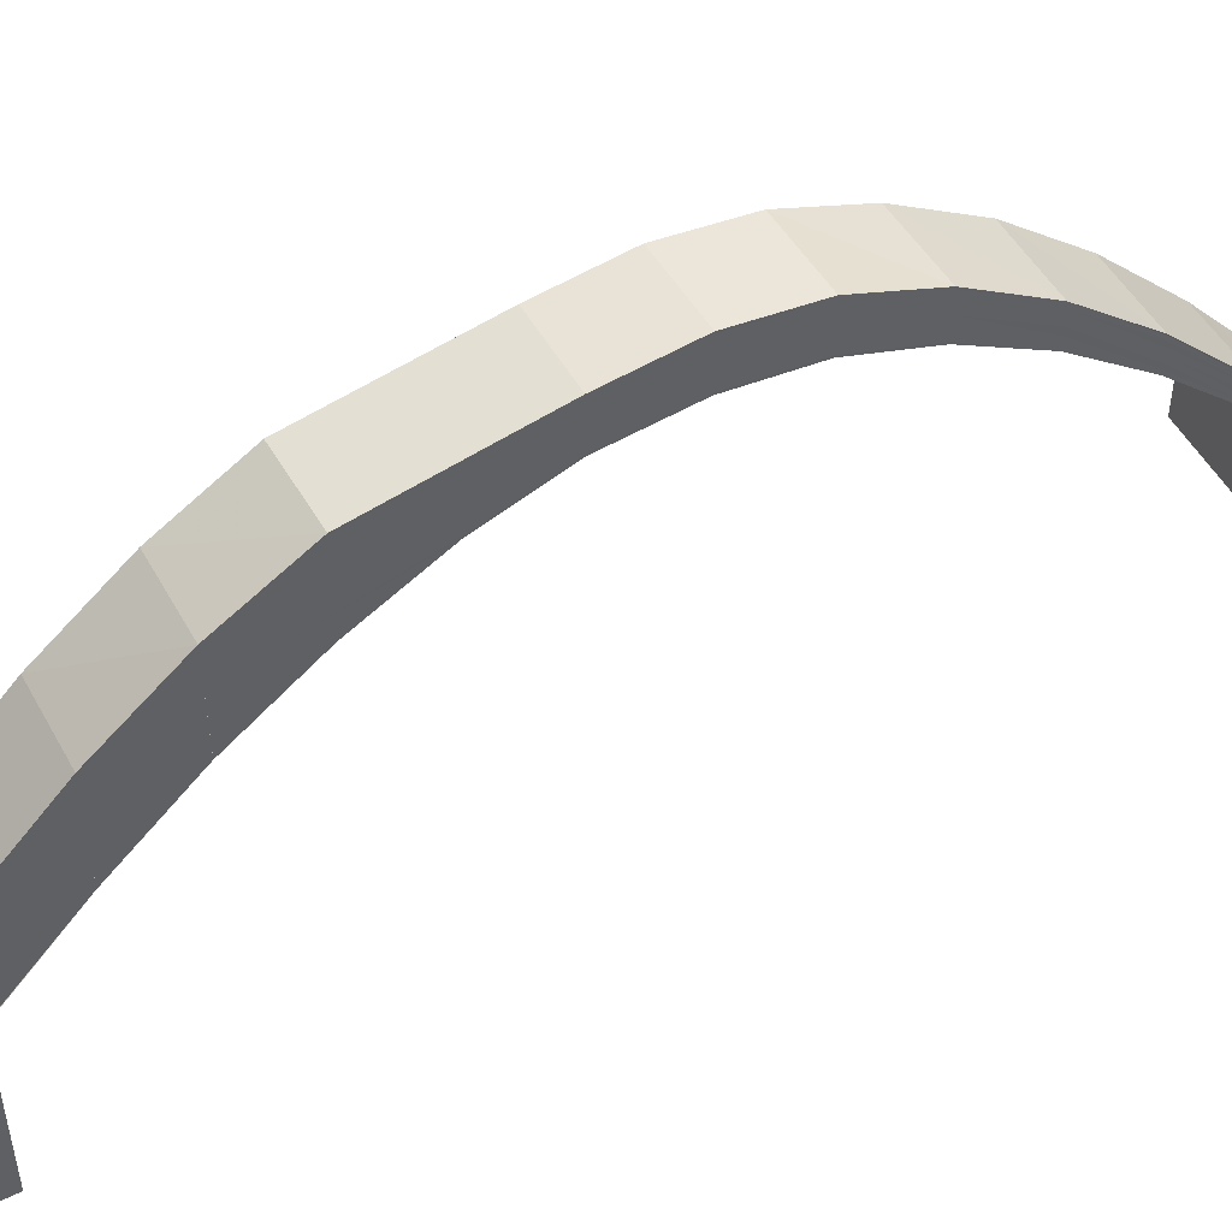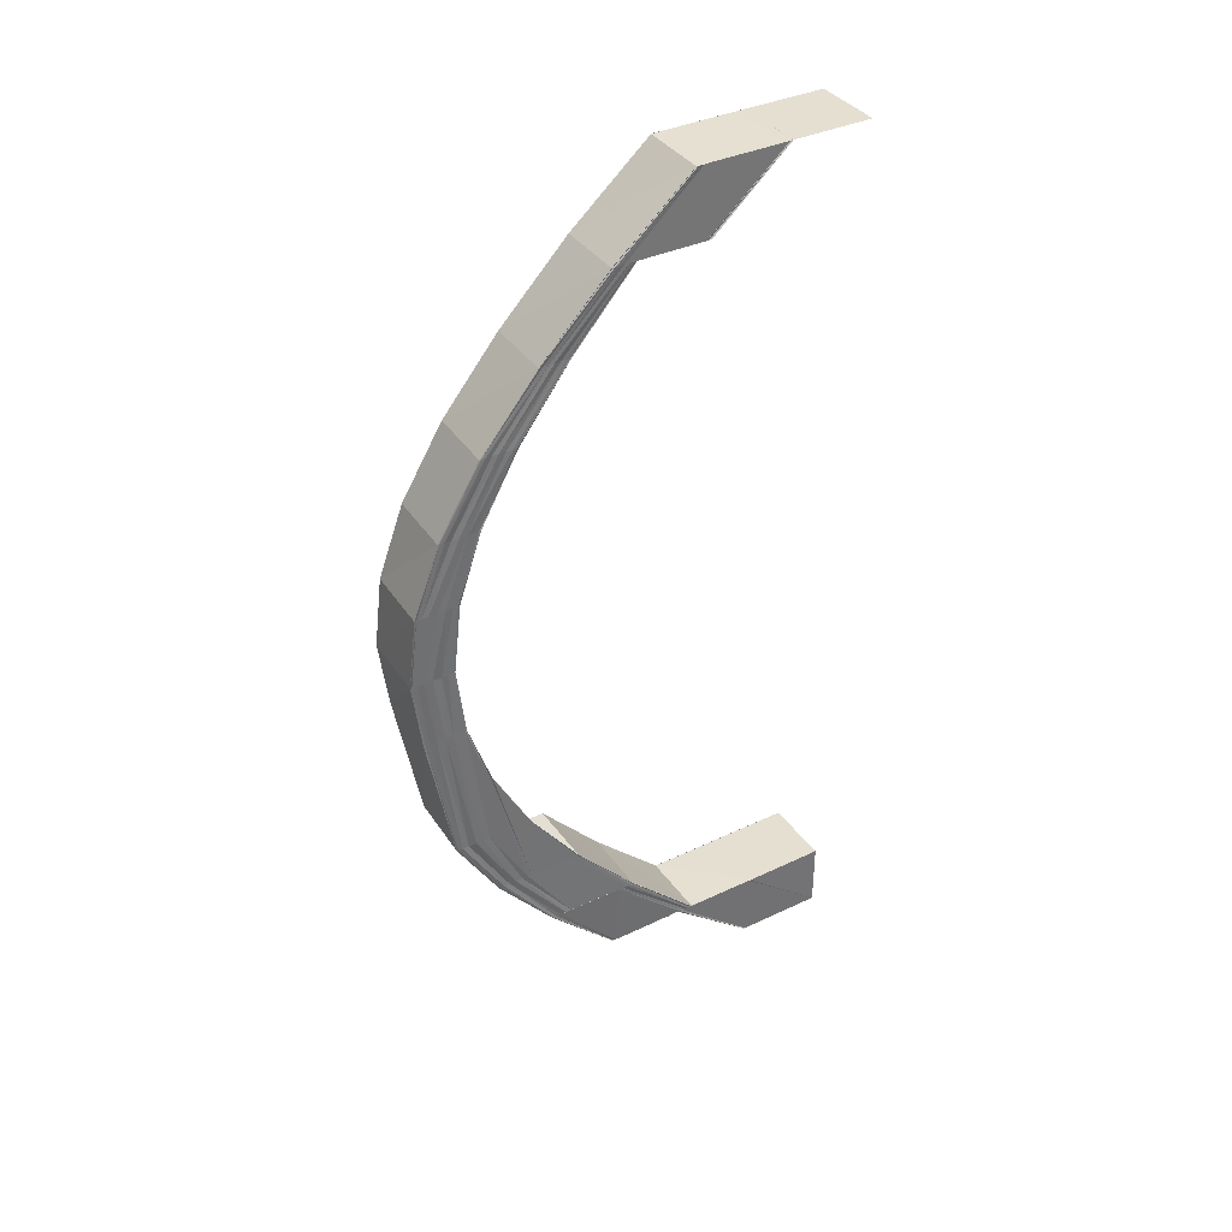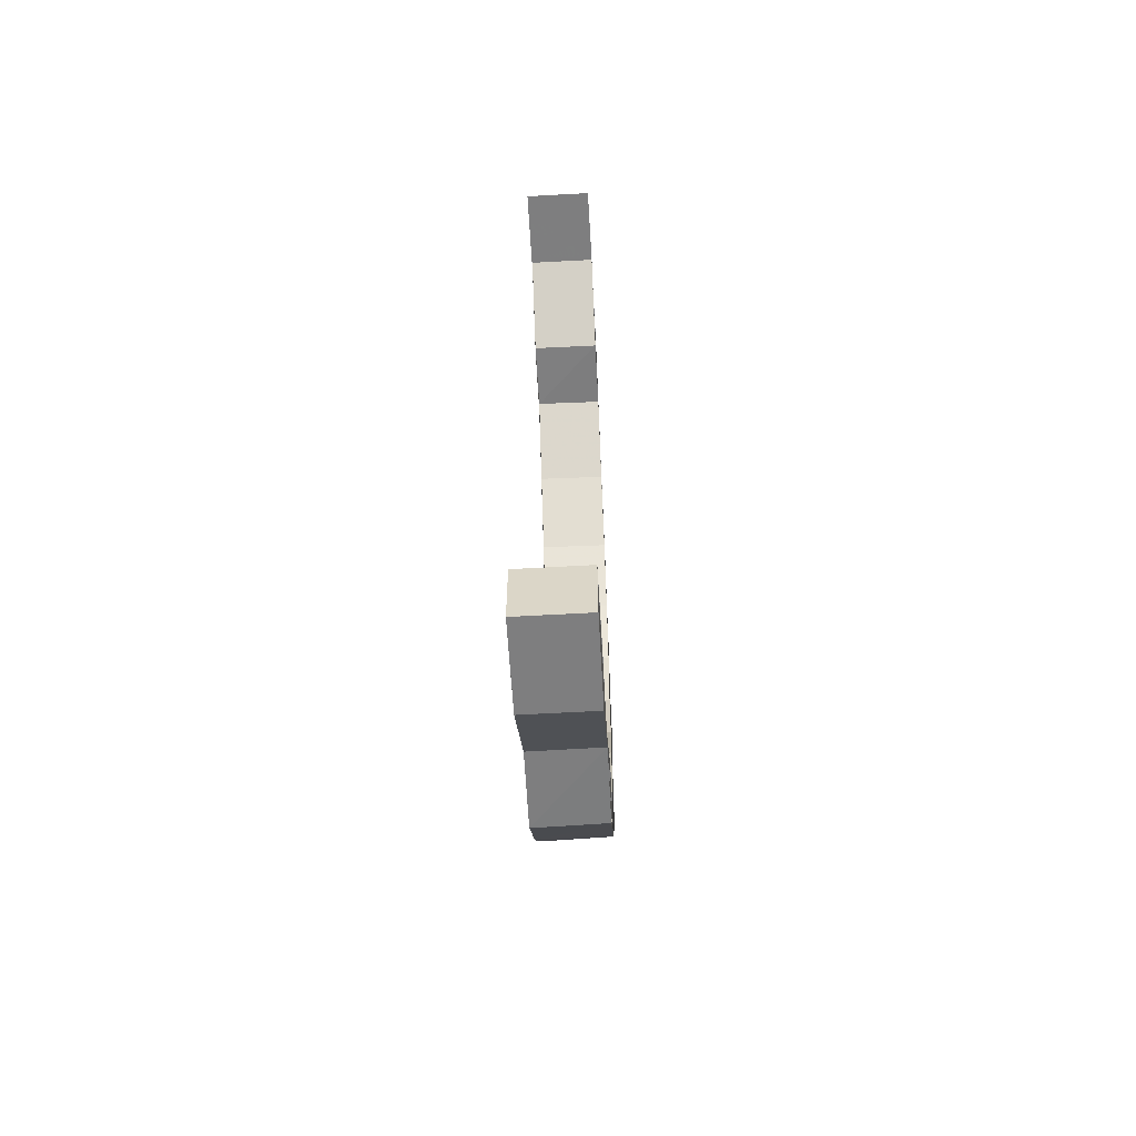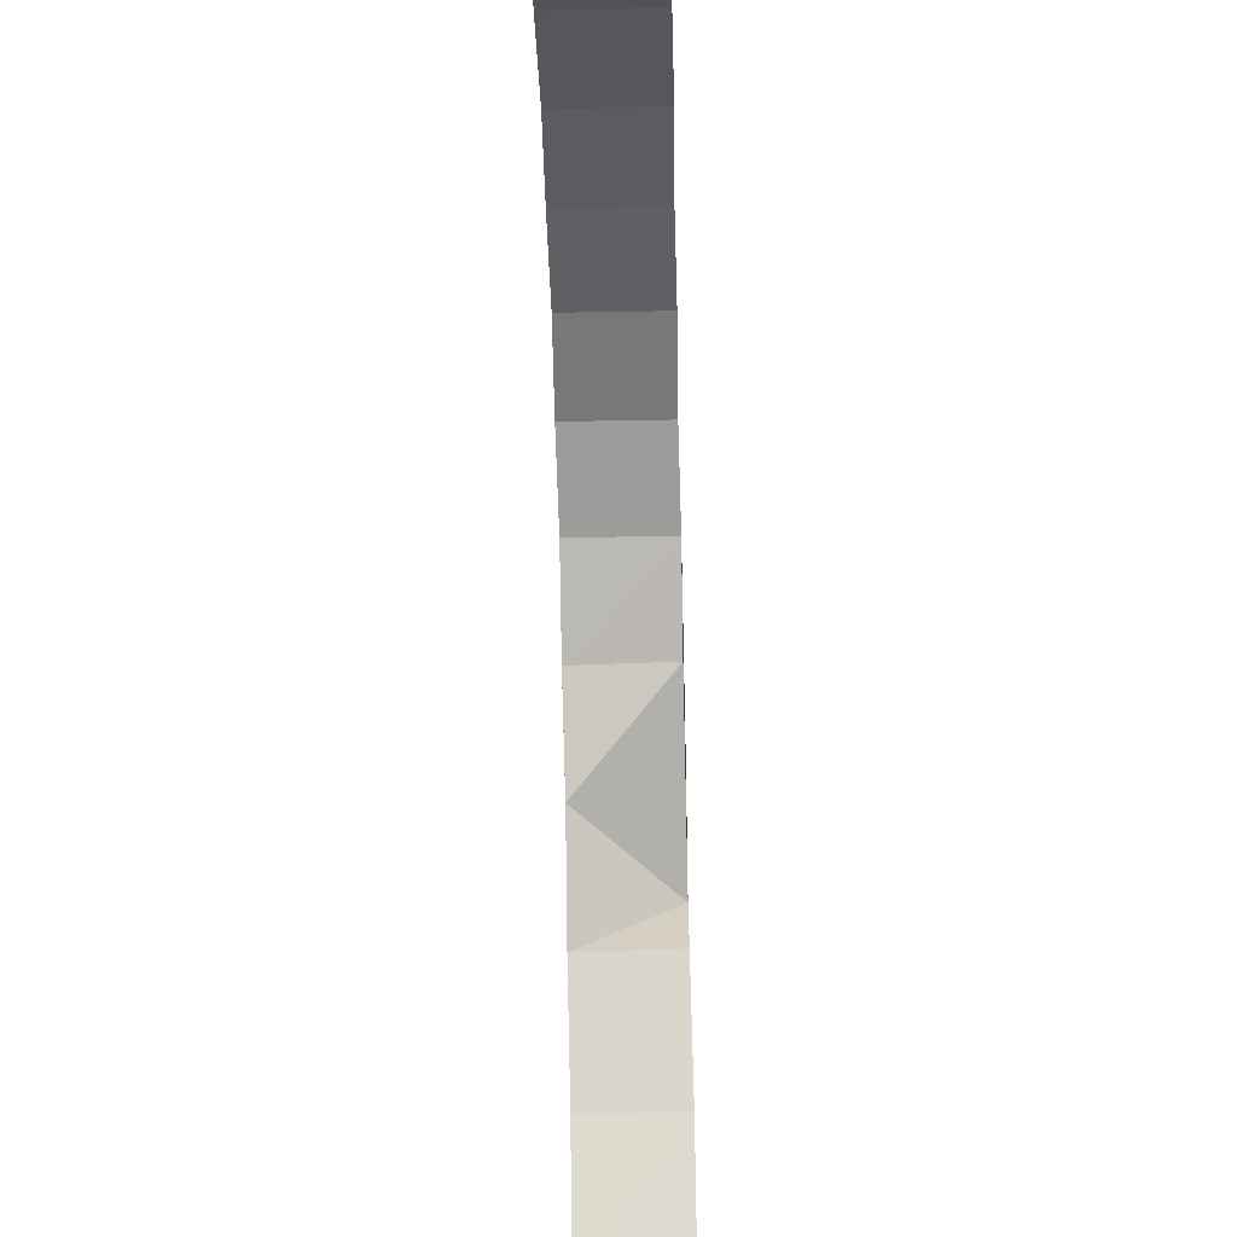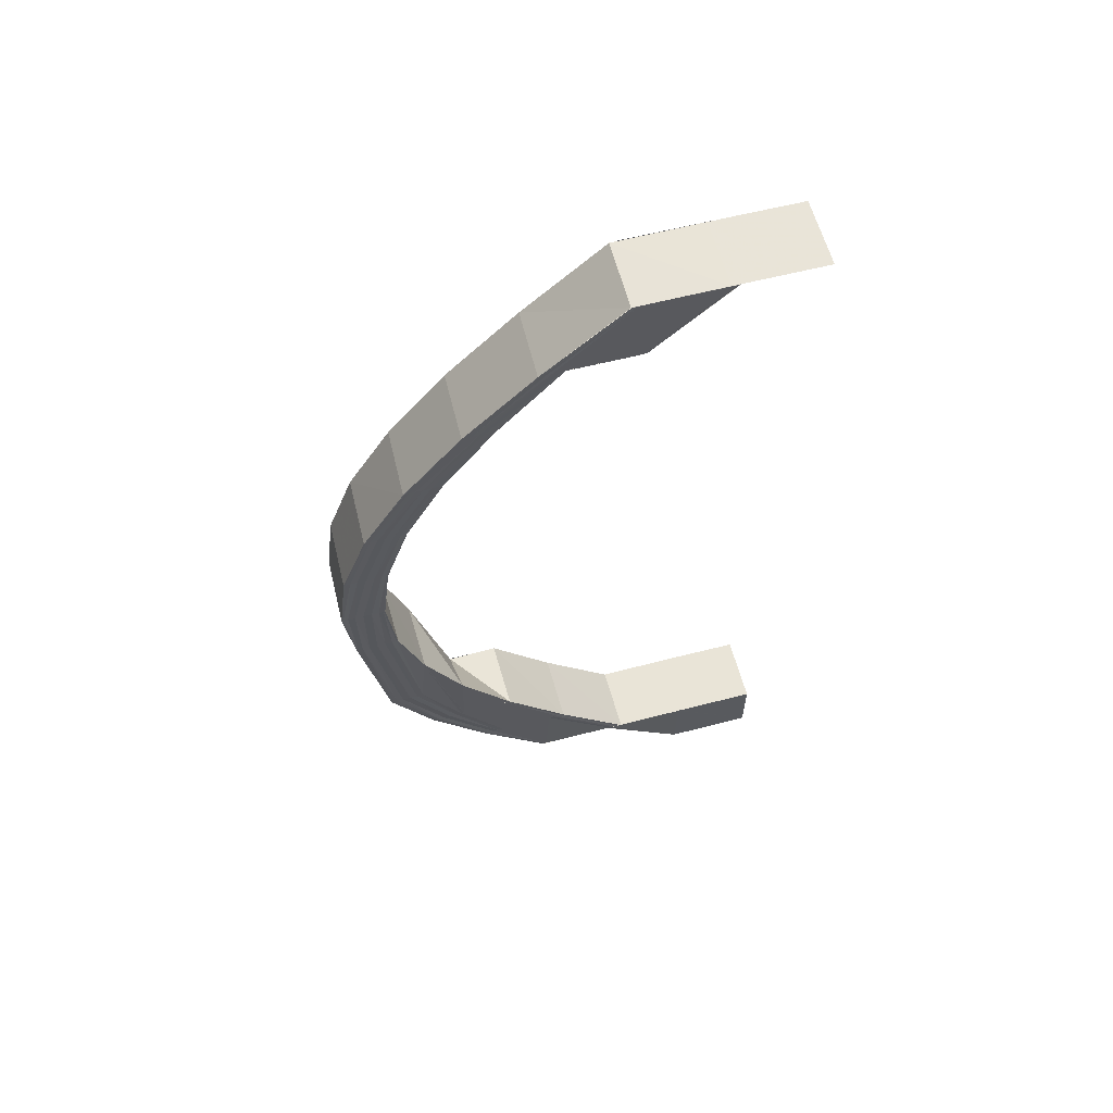
<metadata>
{"format":"obj","ext":"obj","renderer":"f3d","projection":"perspective","resolution":1024,"background":"white","views":[{"elev":49.5,"azim":61.7,"up":"+Z"},{"elev":37.3,"azim":58.8,"up":"+Y"},{"elev":-59.3,"azim":-177.0,"up":"+Y"},{"elev":-63.7,"azim":-178.6,"up":"+Z"},{"elev":60.8,"azim":75.2,"up":"+Y"}]}
</metadata>
<code>
o 2092
v 2168 1876 7.455
v 2168 1876 7.467
v 2168 1876 7.455
v 2168 1876 7.468
v 2168 1876 7.467
v 2168 1876 7.455
v 2168 1876 7.478
v 2168 1876 7.478
v 2168 1876 7.467
v 2168 1876 7.468
v 2168 1876 7.455
v 2168 1876 7.48
v 2168 1876 7.48
v 2168 1876 7.48
v 2168 1876 7.491
v 2168 1876 7.501
v 2168 1876 7.491
v 2168 1876 7.491
v 2168 1876 7.509
v 2168 1876 7.501
v 2168 1876 7.515
v 2168 1876 7.51
v 2168 1876 7.519
v 2168 1876 7.516
v 2168 1876 7.52
v 2168 1876 7.519
v 2168 1876 7.519
v 2168 1876 7.521
v 2168 1876 7.515
v 2168 1876 7.519
v 2168 1876 7.509
v 2168 1876 7.516
v 2168 1876 7.501
v 2168 1876 7.51
v 2168 1876 7.491
v 2168 1876 7.501
v 2168 1876 7.519
v 2168 1876 7.52
v 2168 1876 7.515
v 2168 1876 7.509
v 2168 1876 7.501
v 2168 1876 7.519
v 2168 1876 7.516
v 2168 1876 7.51
v 2168 1876 7.501
v 2168 1876 7.491
v 2168 1876 7.521
v 2168 1876 7.515
v 2168 1876 7.509
v 2168 1876 7.518
v 2168 1876 7.52
v 2168 1876 7.518
v 2168 1876 7.517
v 2168 1876 7.519
v 2168 1876 7.514
v 2168 1876 7.517
v 2168 1876 7.519
v 2168 1876 7.519
v 2168 1876 7.515
v 2168 1876 7.514
v 2168 1876 7.515
v 2168 1876 7.516
v 2168 1876 7.509
v 2168 1876 7.508
v 2168 1876 7.509
v 2168 1876 7.51
v 2168 1876 7.501
v 2168 1876 7.5
v 2168 1876 7.501
v 2168 1876 7.501
v 2168 1876 7.491
v 2168 1876 7.491
v 2168 1876 7.48
v 2168 1876 7.48
v 2168 1876 7.491
v 2168 1876 7.479
v 2168 1876 7.49
v 2168 1876 7.479
v 2168 1876 7.49
v 2168 1876 7.478
v 2168 1876 7.467
v 2168 1876 7.467
v 2168 1876 7.478
v 2168 1876 7.467
v 2168 1876 7.478
v 2168 1876 7.499
v 2168 1876 7.489
v 2168 1876 7.498
v 2168 1876 7.488
v 2168 1876 7.507
v 2168 1876 7.498
v 2168 1876 7.488
v 2168 1876 7.506
v 2168 1876 7.513
v 2168 1876 7.497
v 2168 1876 7.488
v 2168 1876 7.505
v 2168 1876 7.512
v 2168 1876 7.516
v 2168 1876 7.497
v 2168 1876 7.488
v 2168 1876 7.517
v 2168 1876 7.515
v 2168 1876 7.511
v 2168 1876 7.505
v 2168 1876 7.497
v 2168 1876 7.504
v 2168 1876 7.497
v 2168 1876 7.488
v 2168 1876 7.504
v 2168 1876 7.505
v 2168 1876 7.51
v 2168 1876 7.51
v 2168 1876 7.51
v 2168 1876 7.51
v 2168 1876 7.513
v 2168 1876 7.513
v 2168 1876 7.513
v 2168 1876 7.513
v 2168 1876 7.514
v 2168 1876 7.515
v 2168 1876 7.515
v 2168 1876 7.514
v 2168 1876 7.513
v 2168 1876 7.513
v 2168 1876 7.51
v 2168 1876 7.51
v 2168 1876 7.513
v 2168 1876 7.513
v 2168 1876 7.51
v 2168 1876 7.51
v 2168 1876 7.505
v 2168 1876 7.504
v 2168 1876 7.505
v 2168 1876 7.511
v 2168 1876 7.514
v 2168 1876 7.506
v 2168 1876 7.515
v 2168 1876 7.512
v 2168 1876 7.498
v 2168 1876 7.498
v 2168 1876 7.499
v 2168 1876 7.489
v 2168 1876 7.507
v 2168 1876 7.5
v 2168 1876 7.488
v 2168 1876 7.497
v 2168 1876 7.478
v 2168 1876 7.479
v 2168 1876 7.49
v 2168 1876 7.478
v 2168 1876 7.479
v 2168 1876 7.49
v 2168 1876 7.488
v 2168 1876 7.478
v 2168 1876 7.488
v 2168 1876 7.497
v 2168 1876 7.488
v 2168 1876 7.497
v 2168 1876 7.504
v 2168 1876 7.488
v 2168 1876 7.497
v 2168 1876 7.478
v 2168 1876 7.478
v 2168 1876 7.488
v 2168 1876 7.467
v 2168 1876 7.478
v 2168 1876 7.467
v 2168 1876 7.455
v 2168 1876 7.455
v 2168 1876 7.455
v 2168 1876 7.455
v 2168 1876 7.467
v 2168 1876 7.467
v 2168 1876 7.455
v 2168 1876 7.468
v 2168 1876 7.48
v 2168 1876 7.468
v 2168 1876 7.48
v 2168 1876 7.491
v 2168 1876 7.501
v 2168 1876 7.491
v 2168 1876 7.491
v 2168 1876 7.508
v 2168 1876 7.513
v 2168 1876 7.516
v 2168 1876 7.515
v 2168 1876 7.516
v 2168 1876 7.514
v 2168 1876 7.467
v 2168 1876 7.478
v 2168 1876 7.467
v 2168 1876 7.478
v 2168 1876 7.467
v 2168 1876 7.478
v 2168 1876 7.478
v 2168 1876 7.467
v 2168 1876 7.479
v 2168 1876 7.488
v 2168 1876 7.488
v 2168 1876 7.497
v 2168 1876 7.489
v 2168 1876 7.504
v 2168 1876 7.497
v 2168 1876 7.51
v 2168 1876 7.505
v 2168 1876 7.513
v 2168 1876 7.51
v 2168 1876 7.514
v 2168 1876 7.513
v 2168 1876 7.513
v 2168 1876 7.515
v 2168 1876 7.51
v 2168 1876 7.513
v 2168 1876 7.504
v 2168 1876 7.51
v 2168 1876 7.497
v 2168 1876 7.505
v 2168 1876 7.488
v 2168 1876 7.497
v 2168 1876 7.511
v 2168 1876 7.505
v 2168 1876 7.514
v 2168 1876 7.512
v 2168 1876 7.506
v 2168 1876 7.515
v 2168 1876 7.513
v 2168 1876 7.51
v 2168 1876 7.516
v 2168 1876 7.513
v 2168 1876 7.507
v 2168 1876 7.498
v 2168 1876 7.498
v 2168 1876 7.499
v 2168 1876 7.488
v 2168 1876 7.497
v 2168 1876 7.488
v 2168 1876 7.478
v 2168 1876 7.478
v 2168 1876 7.489
v 2168 1876 7.478
v 2168 1876 7.49
v 2168 1876 7.479
v 2168 1876 7.49
v 2168 1876 7.479
v 2168 1876 7.491
v 2168 1876 7.501
v 2168 1876 7.501
v 2168 1876 7.491
v 2168 1876 7.501
v 2168 1876 7.509
v 2168 1876 7.501
v 2168 1876 7.51
v 2168 1876 7.491
v 2168 1876 7.491
v 2168 1876 7.509
v 2168 1876 7.516
v 2168 1876 7.509
v 2168 1876 7.515
v 2168 1876 7.5
v 2168 1876 7.515
v 2168 1876 7.519
v 2168 1876 7.519
v 2168 1876 7.521
v 2168 1876 7.515
v 2168 1876 7.519
v 2168 1876 7.52
v 2168 1876 7.519
v 2168 1876 7.518
v 2168 1876 7.52
v 2168 1876 7.519
v 2168 1876 7.516
v 2168 1876 7.52
v 2168 1876 7.519
v 2168 1876 7.515
v 2168 1876 7.51
v 2168 1876 7.518
v 2168 1876 7.515
v 2168 1876 7.509
v 2168 1876 7.501
v 2168 1876 7.501
v 2168 1876 7.491
v 2168 1876 7.515
v 2168 1876 7.509
v 2168 1876 7.509
v 2168 1876 7.501
v 2168 1876 7.501
v 2168 1876 7.491
v 2168 1876 7.491
v 2168 1876 7.48
v 2168 1876 7.48
v 2168 1876 7.508
v 2168 1876 7.49
v 2168 1876 7.479
v 2168 1876 7.5
v 2168 1876 7.49
v 2168 1876 7.499
v 2168 1876 7.498
v 2168 1876 7.498
v 2168 1876 7.488
v 2168 1876 7.488
v 2168 1876 7.497
v 2168 1876 7.505
v 2168 1876 7.505
v 2168 1876 7.51
v 2168 1876 7.506
v 2168 1876 7.511
v 2168 1876 7.513
v 2168 1876 7.507
v 2168 1876 7.512
v 2168 1876 7.513
v 2168 1876 7.514
v 2168 1876 7.515
v 2168 1876 7.515
v 2168 1876 7.515
v 2168 1876 7.516
v 2168 1876 7.516
v 2168 1876 7.517
v 2168 1876 7.514
v 2168 1876 7.517
v 2168 1876 7.519
v 2168 1876 7.517
v 2168 1876 7.514
v 2168 1876 7.508
v 2168 1876 7.48
v 2168 1876 7.48
v 2168 1876 7.48
v 2168 1876 7.468
v 2168 1876 7.48
v 2168 1876 7.468
v 2168 1876 7.467
v 2168 1876 7.455
v 2168 1876 7.468
v 2168 1876 7.48
v 2168 1876 7.455
v 2168 1876 7.455
v 2168 1876 7.455
v 2168 1876 7.455
v 2168 1876 7.455
v 2168 1876 7.468
v 2168 1876 7.468
f 1 2 3
f 3 4 1
f 2 5 6
f 2 7 5
f 7 8 9
f 4 10 11
f 4 12 10
f 12 13 10
f 14 15 13
f 15 16 17
f 18 17 13
f 16 19 20
f 19 21 22
f 21 23 24
f 23 25 26
f 25 27 28
f 27 29 30
f 29 31 32
f 31 33 34
f 33 35 36
f 30 37 38
f 32 39 37
f 34 40 39
f 36 41 40
f 42 43 37
f 43 44 39
f 44 45 40
f 45 46 41
f 47 42 38
f 39 40 48
f 40 41 49
f 40 49 48
f 39 48 50
f 37 39 50
f 38 37 51
f 37 50 51
f 38 51 52
f 50 48 53
f 51 50 54
f 50 53 54
f 48 55 53
f 48 49 55
f 51 54 56
f 52 51 56
f 57 38 52
f 28 38 57
f 58 47 57
f 57 52 59
f 52 56 60
f 59 52 60
f 61 57 59
f 26 57 61
f 62 58 61
f 61 59 63
f 59 60 64
f 63 59 64
f 65 61 63
f 24 61 65
f 66 62 65
f 65 63 67
f 63 64 68
f 67 63 68
f 69 65 67
f 22 65 69
f 70 66 69
f 71 70 72
f 20 69 72
f 17 72 73
f 73 72 74
f 72 69 75
f 72 75 74
f 69 67 75
f 74 75 76
f 75 67 77
f 75 77 76
f 67 68 77
f 76 77 78
f 77 68 79
f 77 79 78
f 78 79 80
f 78 80 81
f 81 80 82
f 80 83 82
f 82 83 84
f 83 85 84
f 68 86 79
f 79 86 87
f 68 64 86
f 86 88 87
f 87 88 89
f 64 90 86
f 86 90 88
f 64 60 90
f 88 91 89
f 89 91 92
f 90 93 88
f 88 93 91
f 60 94 90
f 90 94 93
f 60 56 94
f 91 95 92
f 92 95 96
f 93 97 91
f 91 97 95
f 94 98 93
f 93 98 97
f 56 99 94
f 94 99 98
f 56 54 99
f 95 100 101
f 54 102 99
f 54 53 102
f 99 103 98
f 99 102 103
f 98 103 104
f 98 104 97
f 97 105 95
f 97 104 105
f 95 105 106
f 105 107 100
f 106 108 109
f 110 111 108
f 105 112 110
f 104 112 105
f 112 113 107
f 114 115 111
f 116 117 115
f 112 118 114
f 118 119 113
f 120 121 117
f 118 122 116
f 122 123 119
f 124 125 121
f 126 127 125
f 122 128 120
f 128 129 123
f 128 130 124
f 130 131 129
f 130 132 126
f 132 133 131
f 134 132 130
f 135 130 128
f 135 134 130
f 136 135 128
f 136 128 122
f 137 134 135
f 138 136 122
f 138 122 118
f 139 135 136
f 139 137 135
f 137 140 134
f 140 141 134
f 142 140 137
f 140 143 141
f 144 142 137
f 144 137 139
f 145 142 144
f 143 146 141
f 141 146 147
f 143 148 146
f 149 148 143
f 150 149 143
f 148 151 146
f 152 149 150
f 153 152 150
f 146 151 154
f 146 154 147
f 151 155 154
f 154 155 156
f 147 154 157
f 154 158 159
f 147 159 133
f 132 147 160
f 156 161 162
f 163 164 161
f 156 163 165
f 163 166 167
f 166 168 167
f 166 169 168
f 170 171 168
f 172 170 173
f 174 175 173
f 176 175 174
f 176 174 152
f 177 176 152
f 178 176 177
f 179 178 177
f 177 152 153
f 180 177 153
f 180 153 145
f 181 180 145
f 182 180 181
f 41 182 181
f 183 182 41
f 41 181 49
f 181 145 184
f 49 181 184
f 184 145 144
f 49 184 55
f 184 144 185
f 55 184 185
f 185 144 139
f 55 185 186
f 53 55 186
f 53 186 102
f 185 139 187
f 186 185 187
f 187 139 136
f 187 136 138
f 186 187 188
f 102 186 188
f 188 187 138
f 102 188 103
f 188 138 189
f 103 188 189
f 189 138 118
f 103 189 104
f 189 118 112
f 104 189 112
f 190 191 192
f 192 193 194
f 195 193 192
f 193 196 194
f 194 196 197
f 196 198 197
f 7 96 195
f 96 199 195
f 200 201 199
f 196 202 198
f 201 203 204
f 203 205 206
f 205 207 208
f 207 209 210
f 209 211 212
f 211 213 214
f 213 215 216
f 215 217 218
f 217 219 220
f 157 220 218
f 160 218 216
f 216 218 221
f 218 222 221
f 216 221 223
f 221 222 224
f 222 225 224
f 221 224 226
f 223 221 226
f 227 228 223
f 226 224 229
f 224 225 230
f 224 230 229
f 225 231 230
f 225 232 231
f 233 232 225
f 232 234 231
f 233 235 232
f 165 235 233
f 236 237 233
f 237 238 235
f 167 239 235
f 235 239 240
f 239 241 240
f 240 241 242
f 241 243 242
f 242 243 244
f 243 245 244
f 244 245 246
f 244 246 247
f 247 246 248
f 246 249 250
f 247 250 251
f 248 252 253
f 254 255 252
f 256 253 257
f 258 247 256
f 258 251 259
f 260 247 258
f 261 257 262
f 263 262 264
f 265 258 261
f 265 259 266
f 267 264 268
f 269 265 263
f 269 266 270
f 271 268 272
f 273 269 267
f 273 270 274
f 275 272 276
f 277 273 271
f 277 274 278
f 279 276 280
f 281 280 282
f 283 277 275
f 283 278 284
f 285 283 279
f 285 284 286
f 287 285 281
f 287 286 288
f 289 288 290
f 289 287 18
f 291 289 12
f 292 285 287
f 293 289 291
f 294 293 291
f 295 287 289
f 293 295 289
f 295 292 287
f 296 293 294
f 198 296 294
f 202 296 198
f 296 297 293
f 297 295 293
f 202 298 296
f 298 297 296
f 299 298 202
f 300 299 202
f 204 299 300
f 301 302 300
f 302 303 299
f 299 304 298
f 206 304 299
f 303 305 304
f 304 306 298
f 298 306 297
f 304 307 306
f 208 307 304
f 305 308 307
f 306 309 297
f 297 309 295
f 309 292 295
f 306 310 309
f 307 310 306
f 309 311 292
f 310 311 309
f 307 312 310
f 210 312 307
f 308 313 312
f 312 314 310
f 310 314 311
f 312 315 314
f 313 227 315
f 212 315 312
f 214 223 315
f 315 223 316
f 315 316 314
f 223 226 316
f 314 316 317
f 314 317 311
f 316 226 318
f 316 318 317
f 226 229 318
f 311 317 319
f 311 319 292
f 292 319 285
f 319 283 285
f 317 320 319
f 319 320 283
f 317 318 320
f 320 277 283
f 318 321 320
f 320 321 277
f 318 229 321
f 321 273 277
f 229 322 321
f 321 322 273
f 229 230 322
f 322 269 273
f 230 323 322
f 322 323 269
f 230 231 323
f 323 265 269
f 231 324 323
f 323 324 265
f 231 234 324
f 324 258 265
f 234 260 324
f 324 260 258
f 254 325 183
f 325 326 183
f 327 328 326
f 329 330 325
f 331 330 329
f 331 332 330
f 330 333 334
f 171 335 331
f 335 336 337
f 338 335 339
f 335 172 340
f 341 332 340
f 341 340 326

</code>
